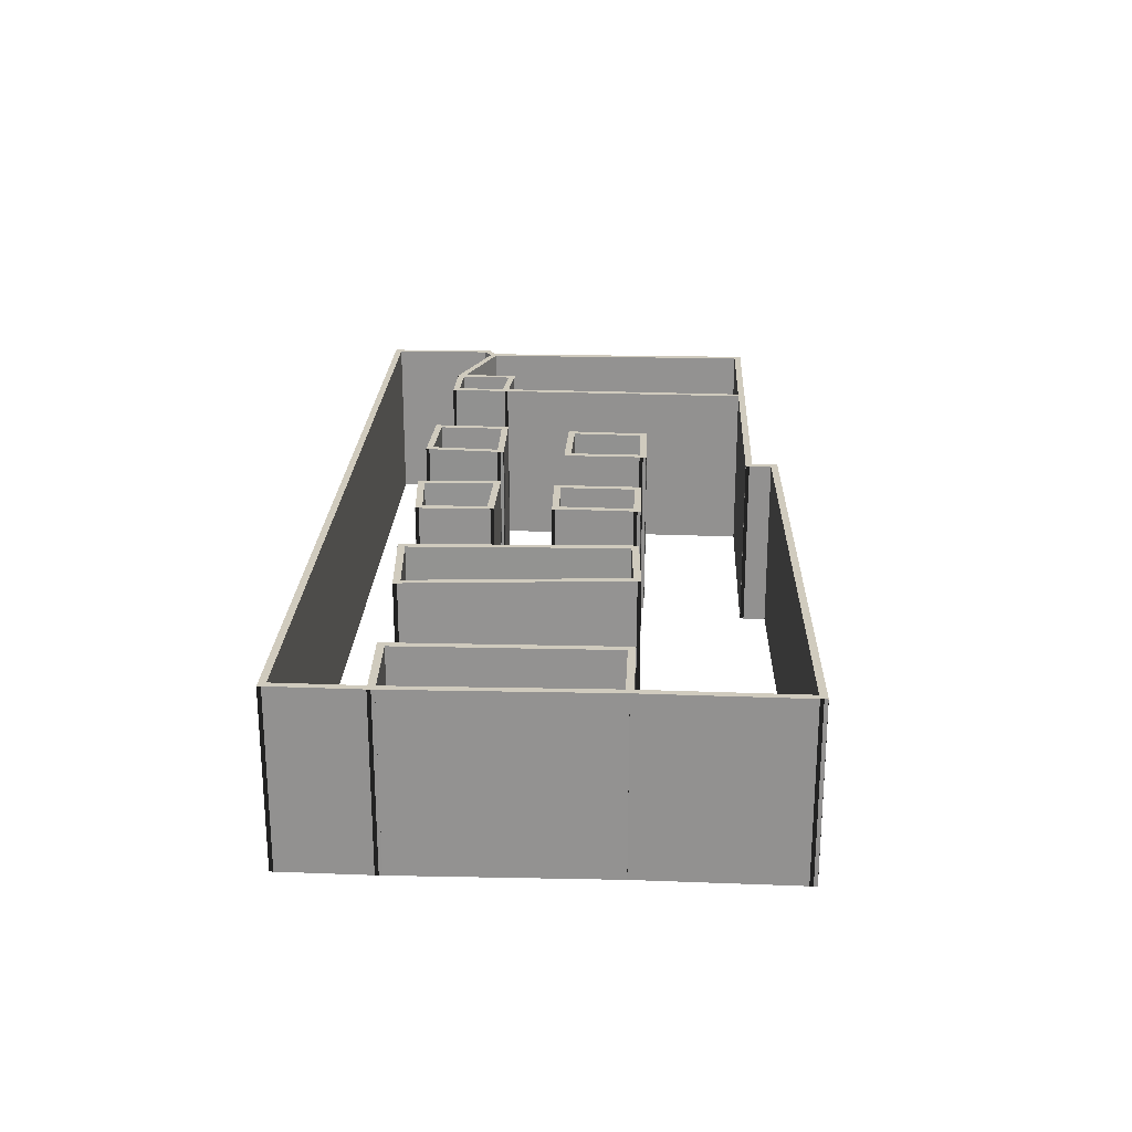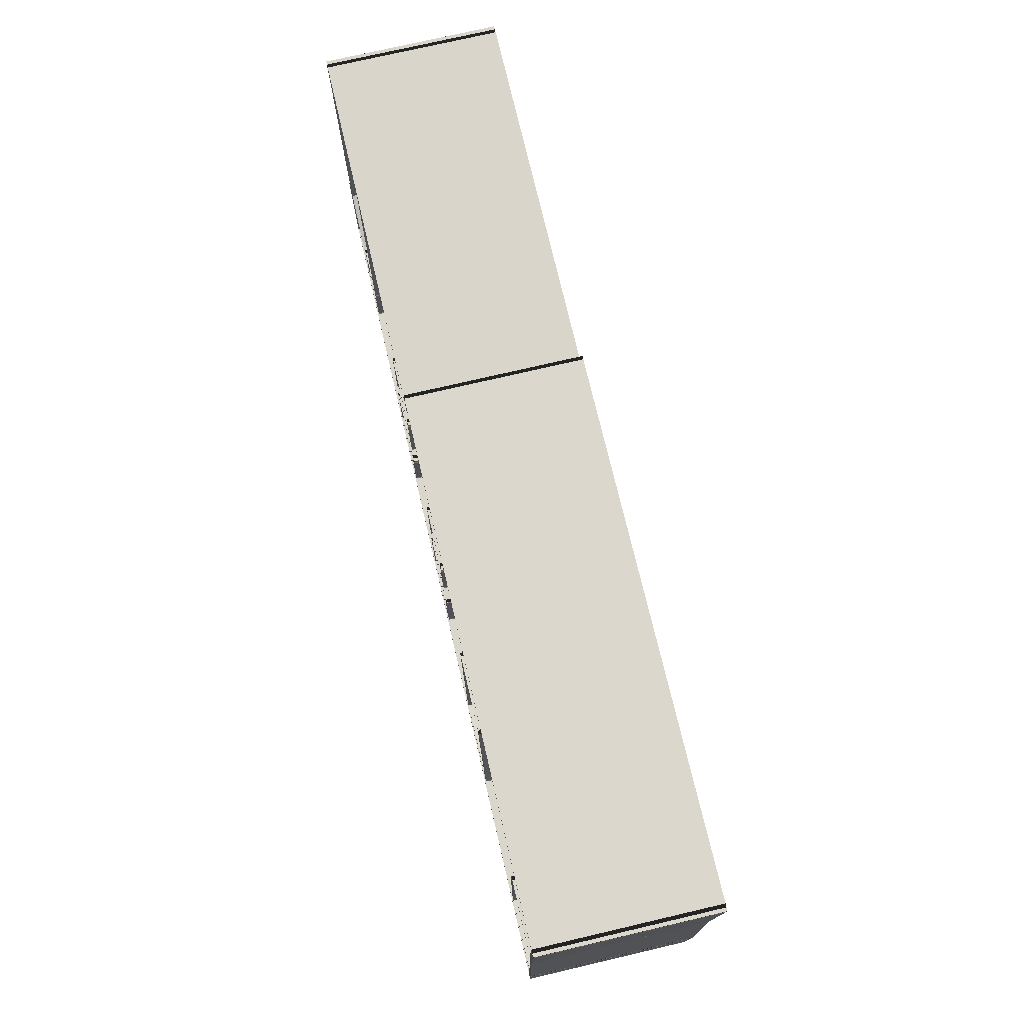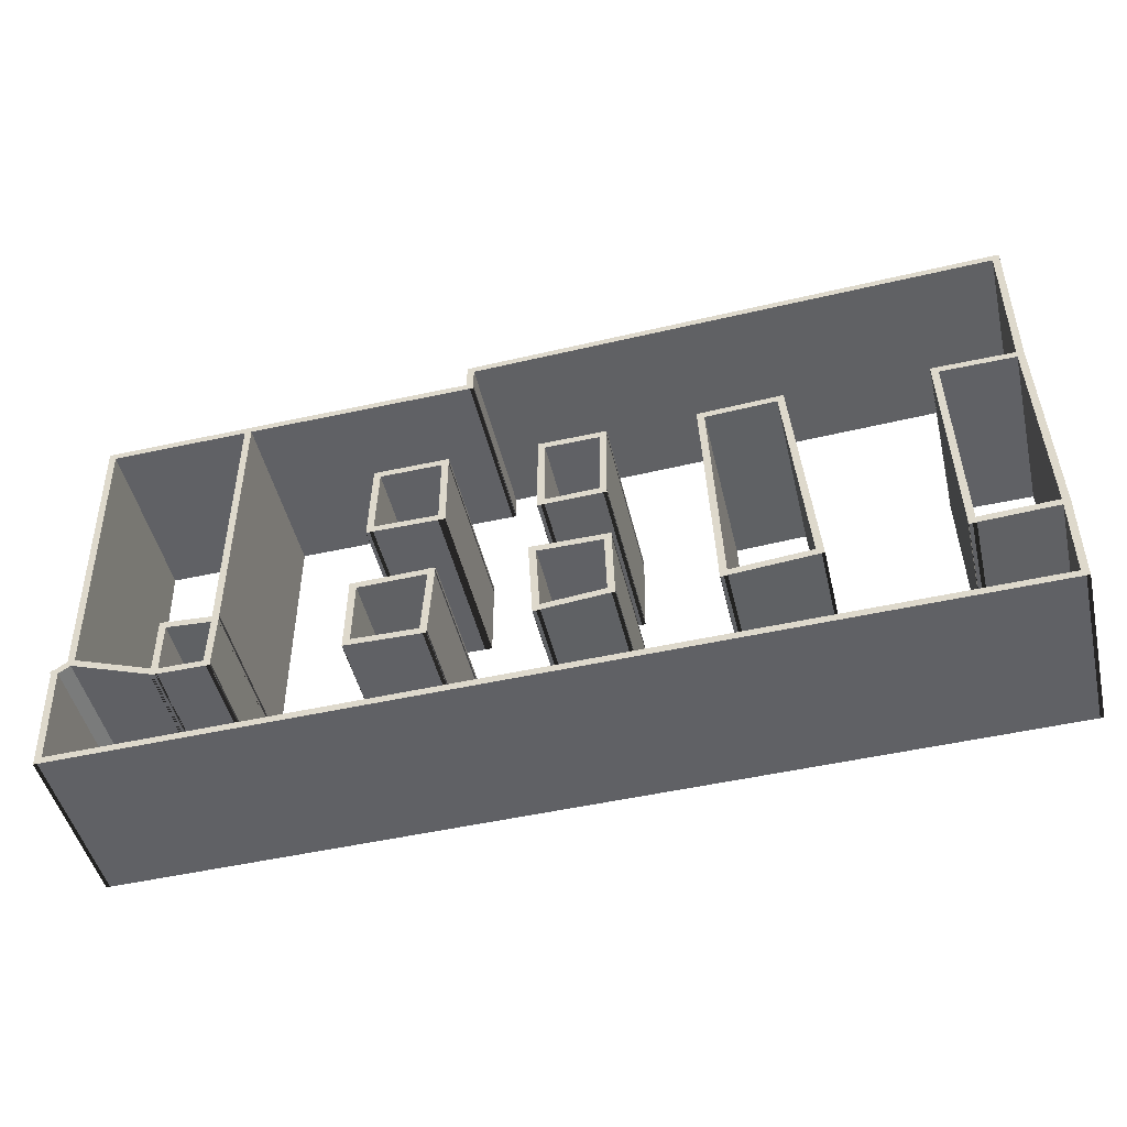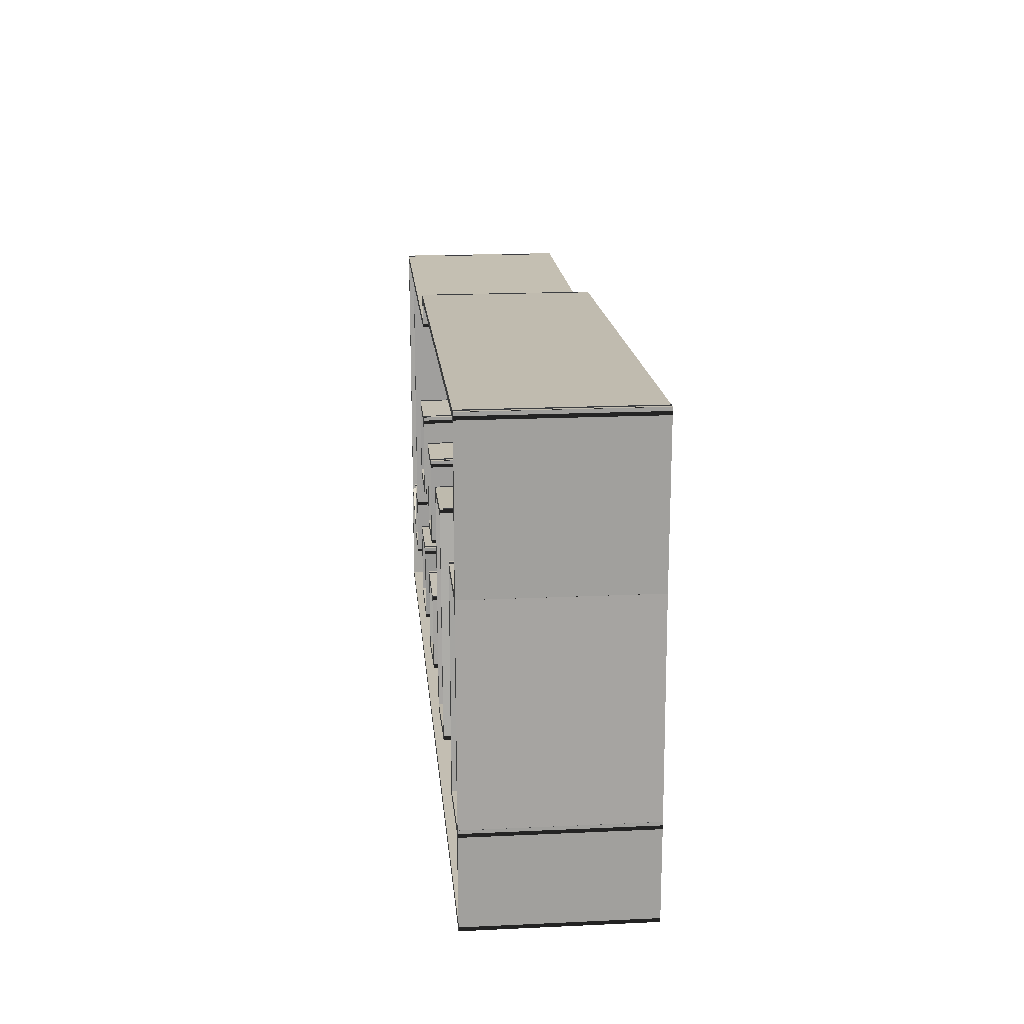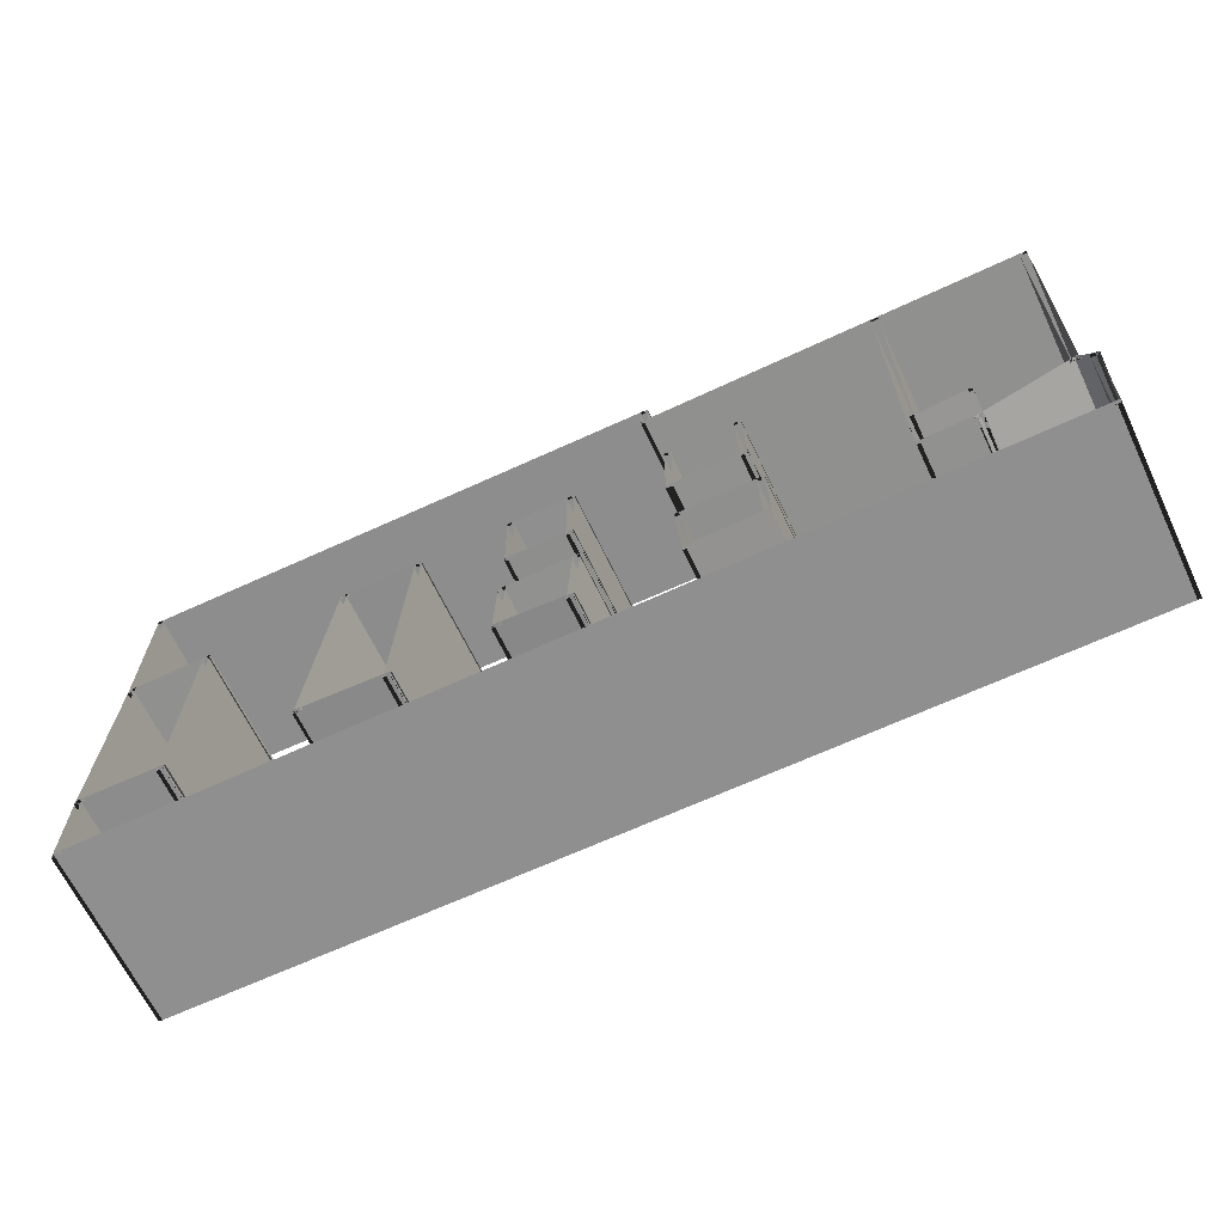
<metadata>
{"format":"obj","ext":"obj","renderer":"f3d","projection":"perspective","resolution":1024,"background":"white","views":[{"elev":23.3,"azim":93.7,"up":"+Z"},{"elev":75.1,"azim":76.9,"up":"+Y"},{"elev":-47.4,"azim":13.2,"up":"+Y"},{"elev":18.7,"azim":84.9,"up":"+Y"},{"elev":-66.0,"azim":-154.5,"up":"+Y"}]}
</metadata>
<code>
o walls
v 0.1124 6.056 0
v 0.1124 6.056 2.5
v 5.605 6.152 0
v 5.605 6.152 2.5
v 5.606 6.052 0
v 5.606 6.052 2.5
v 0.1142 5.956 0
v 0.1142 5.956 2.5
v 5.506 6.051 0
v 5.506 6.051 2.5
v 5.506 6.526 0
v 5.506 6.526 2.5
v 5.606 6.526 0
v 5.606 6.526 2.5
v 5.606 6.051 0
v 5.606 6.051 2.5
v 5.503 6.524 0
v 5.503 6.524 2.5
v 13.17 6.856 0
v 13.17 6.856 2.5
v 13.17 6.756 0
v 13.17 6.756 2.5
v 5.508 6.424 0
v 5.508 6.424 2.5
v 13.17 6.854 0
v 13.17 6.854 2.5
v 13.17 4.535 0
v 13.17 4.535 2.5
v 13.07 4.535 0
v 13.07 4.535 2.5
v 13.07 6.854 0
v 13.07 6.854 2.5
v 13.17 4.535 0
v 13.17 4.535 2.5
v 11.93 4.518 0
v 11.93 4.518 2.5
v 11.93 4.618 0
v 11.93 4.618 2.5
v 13.17 4.635 0
v 13.17 4.635 2.5
v 12.03 4.62 0
v 12.03 4.62 2.5
v 12.11 1.488 0
v 12.11 1.488 2.5
v 12.01 1.486 0
v 12.01 1.486 2.5
v 11.93 4.618 0
v 11.93 4.618 2.5
v 12.01 1.584 0
v 12.01 1.584 2.5
v 13.26 1.652 0
v 13.26 1.652 2.5
v 13.27 1.552 0
v 13.27 1.552 2.5
v 12.01 1.484 0
v 12.01 1.484 2.5
v 13.26 1.649 0
v 13.26 1.649 2.5
v 13.26 0.2677 0
v 13.26 0.2677 2.5
v 13.16 0.2677 0
v 13.16 0.2677 2.5
v 13.16 1.649 0
v 13.16 1.649 2.5
v 13.27 0.2687 0
v 13.27 0.2687 2.5
v 0.0831 0.001 0
v 0.0831 0.001 2.5
v 0.081 0.1009 0
v 0.081 0.1009 2.5
v 13.26 0.3687 0
v 13.26 0.3687 2.5
v 0.0841 0 0
v 0.0841 0 2.5
v 0.0176 1.663 0
v 0.0176 1.663 2.5
v 0.1175 1.667 0
v 0.1175 1.667 2.5
v 0.184 0.004 0
v 0.184 0.004 2.5
v 0 1.628 0
v 0 1.628 2.5
v 0.2854 1.825 0
v 0.2854 1.825 2.5
v 0.3423 1.743 0
v 0.3423 1.743 2.5
v 0.0569 1.545 0
v 0.0569 1.545 2.5
v 0.2241 1.704 0
v 0.2241 1.704 2.5
v 0.112 6.056 0
v 0.112 6.056 2.5
v 0.212 6.058 0
v 0.212 6.058 2.5
v 0.324 1.707 0
v 0.324 1.707 2.5
v 1.542 2.228 0
v 1.542 2.228 2.5
v 1.542 1.268 0
v 1.542 1.268 2.5
v 1.442 1.268 0
v 1.442 1.268 2.5
v 1.442 2.228 0
v 1.442 2.228 2.5
v 1.442 1.368 0
v 1.442 1.368 2.5
v 2.261 1.368 0
v 2.261 1.368 2.5
v 2.261 1.268 0
v 2.261 1.268 2.5
v 1.442 1.268 0
v 1.442 1.268 2.5
v 2.16 1.269 0
v 2.16 1.269 2.5
v 2.178 2.182 0
v 2.178 2.182 2.5
v 2.277 2.18 0
v 2.277 2.18 2.5
v 2.26 1.267 0
v 2.26 1.267 2.5
v 2.273 2.078 0
v 2.273 2.078 2.5
v 1.439 2.131 0
v 1.439 2.131 2.5
v 1.445 2.231 0
v 1.445 2.231 2.5
v 2.28 2.178 0
v 2.28 2.178 2.5
v 2.176 2.081 0
v 2.176 2.081 2.5
v 2.192 6.057 0
v 2.192 6.057 2.5
v 2.292 6.057 0
v 2.292 6.057 2.5
v 2.276 2.08 0
v 2.276 2.08 2.5
v 1.522 1.254 0
v 1.522 1.254 2.5
v 0.2088 1.725 0
v 0.2088 1.725 2.5
v 0.2426 1.82 0
v 0.2426 1.82 2.5
v 1.556 1.348 0
v 1.556 1.348 2.5
v 4.341 4.54 0
v 4.341 4.54 2.5
v 4.307 3.314 0
v 4.307 3.314 2.5
v 4.207 3.317 0
v 4.207 3.317 2.5
v 4.241 4.542 0
v 4.241 4.542 2.5
v 4.208 3.416 0
v 4.208 3.416 2.5
v 5.309 3.416 0
v 5.309 3.416 2.5
v 5.309 3.316 0
v 5.309 3.316 2.5
v 4.208 3.316 0
v 4.208 3.316 2.5
v 5.209 3.316 0
v 5.209 3.316 2.5
v 5.209 4.556 0
v 5.209 4.556 2.5
v 5.309 4.556 0
v 5.309 4.556 2.5
v 5.309 3.316 0
v 5.309 3.316 2.5
v 5.309 4.457 0
v 5.309 4.457 2.5
v 4.24 4.44 0
v 4.24 4.44 2.5
v 4.239 4.54 0
v 4.239 4.54 2.5
v 5.308 4.557 0
v 5.308 4.557 2.5
v 6.668 4.525 0
v 6.668 4.525 2.5
v 6.668 3.253 0
v 6.668 3.253 2.5
v 6.569 3.253 0
v 6.569 3.253 2.5
v 6.569 4.525 0
v 6.569 4.525 2.5
v 6.567 3.351 0
v 6.567 3.351 2.5
v 7.511 3.386 0
v 7.511 3.386 2.5
v 7.514 3.286 0
v 7.514 3.286 2.5
v 6.57 3.251 0
v 6.57 3.251 2.5
v 7.412 3.285 0
v 7.412 3.285 2.5
v 7.429 4.542 0
v 7.429 4.542 2.5
v 7.529 4.54 0
v 7.529 4.54 2.5
v 7.512 3.284 0
v 7.512 3.284 2.5
v 7.529 4.442 0
v 7.529 4.442 2.5
v 6.569 4.424 0
v 6.569 4.424 2.5
v 6.568 4.524 0
v 6.568 4.524 2.5
v 7.527 4.542 0
v 7.527 4.542 2.5
v 8.87 4.559 0
v 8.87 4.559 2.5
v 9.015 1.302 0
v 9.015 1.302 2.5
v 8.915 1.297 0
v 8.915 1.297 2.5
v 8.77 4.554 0
v 8.77 4.554 2.5
v 8.909 1.395 0
v 8.909 1.395 2.5
v 10.23 1.513 0
v 10.23 1.513 2.5
v 10.24 1.413 0
v 10.24 1.413 2.5
v 8.918 1.295 0
v 8.918 1.295 2.5
v 10.14 1.405 0
v 10.14 1.405 2.5
v 9.862 4.615 0
v 9.862 4.615 2.5
v 9.962 4.623 0
v 9.962 4.623 2.5
v 10.24 1.413 0
v 10.24 1.413 2.5
v 9.969 4.522 0
v 9.969 4.522 2.5
v 8.775 4.454 0
v 8.775 4.454 2.5
v 8.77 4.554 0
v 8.77 4.554 2.5
v 9.963 4.622 0
v 9.963 4.622 2.5
v 6.556 2.465 0
v 6.556 2.465 2.5
v 6.624 1.255 0
v 6.624 1.255 2.5
v 6.524 1.25 0
v 6.524 1.25 2.5
v 6.456 2.459 0
v 6.456 2.459 2.5
v 6.517 1.347 0
v 6.517 1.347 2.5
v 7.586 1.451 0
v 7.586 1.451 2.5
v 7.595 1.351 0
v 7.595 1.351 2.5
v 6.527 1.248 0
v 6.527 1.248 2.5
v 7.492 1.345 0
v 7.492 1.345 2.5
v 7.458 2.461 0
v 7.458 2.461 2.5
v 7.558 2.464 0
v 7.558 2.464 2.5
v 7.592 1.348 0
v 7.592 1.348 2.5
v 7.559 2.362 0
v 7.559 2.362 2.5
v 6.459 2.362 0
v 6.459 2.362 2.5
v 6.459 2.462 0
v 6.459 2.462 2.5
v 7.559 2.462 0
v 7.559 2.462 2.5
v 4.153 2.352 0
v 4.153 2.352 2.5
v 4.136 1.205 0
v 4.136 1.205 2.5
v 4.036 1.206 0
v 4.036 1.206 2.5
v 4.053 2.353 0
v 4.053 2.353 2.5
v 4.037 1.306 0
v 4.037 1.306 2.5
v 5.153 1.289 0
v 5.153 1.289 2.5
v 5.152 1.189 0
v 5.152 1.189 2.5
v 4.036 1.206 0
v 4.036 1.206 2.5
v 5.05 1.193 0
v 5.05 1.193 2.5
v 5.118 2.387 0
v 5.118 2.387 2.5
v 5.218 2.381 0
v 5.218 2.381 2.5
v 5.149 1.187 0
v 5.149 1.187 2.5
v 5.216 2.285 0
v 5.216 2.285 2.5
v 4.054 2.251 0
v 4.054 2.251 2.5
v 4.051 2.351 0
v 4.051 2.351 2.5
v 5.213 2.385 0
v 5.213 2.385 2.5
v 13.17 4.636 0
v 13.17 4.636 2.5
v 13.27 1.551 0
v 13.27 1.551 2.5
v 13.17 1.548 0
v 13.17 1.548 2.5
v 13.07 4.633 0
v 13.07 4.633 2.5
g walls
f 1 2 3
f 4 3 2
f 3 4 5
f 6 5 4
f 5 6 7
f 8 7 6
f 7 8 1
f 2 1 8
f 2 6 4
f 2 8 6
f 9 10 11
f 12 11 10
f 11 12 13
f 14 13 12
f 13 14 15
f 16 15 14
f 15 16 9
f 10 9 16
f 10 14 12
f 10 16 14
f 17 18 19
f 20 19 18
f 19 20 21
f 22 21 20
f 21 22 23
f 24 23 22
f 23 24 17
f 18 17 24
f 18 22 20
f 18 24 22
f 25 26 27
f 28 27 26
f 27 28 29
f 30 29 28
f 29 30 31
f 32 31 30
f 31 32 25
f 26 25 32
f 26 30 28
f 26 32 30
f 33 34 35
f 36 35 34
f 35 36 37
f 38 37 36
f 37 38 39
f 40 39 38
f 39 40 33
f 34 33 40
f 34 38 36
f 34 40 38
f 41 42 43
f 44 43 42
f 43 44 45
f 46 45 44
f 45 46 47
f 48 47 46
f 47 48 41
f 42 41 48
f 42 46 44
f 42 48 46
f 49 50 51
f 52 51 50
f 51 52 53
f 54 53 52
f 53 54 55
f 56 55 54
f 55 56 49
f 50 49 56
f 50 54 52
f 50 56 54
f 57 58 59
f 60 59 58
f 59 60 61
f 62 61 60
f 61 62 63
f 64 63 62
f 63 64 57
f 58 57 64
f 58 62 60
f 58 64 62
f 65 66 67
f 68 67 66
f 67 68 69
f 70 69 68
f 69 70 71
f 72 71 70
f 71 72 65
f 66 65 72
f 66 70 68
f 66 72 70
f 73 74 75
f 76 75 74
f 75 76 77
f 78 77 76
f 77 78 79
f 80 79 78
f 79 80 73
f 74 73 80
f 74 78 76
f 74 80 78
f 81 82 83
f 84 83 82
f 83 84 85
f 86 85 84
f 85 86 87
f 88 87 86
f 87 88 81
f 82 81 88
f 82 86 84
f 82 88 86
f 89 90 91
f 92 91 90
f 91 92 93
f 94 93 92
f 93 94 95
f 96 95 94
f 95 96 89
f 90 89 96
f 90 94 92
f 90 96 94
f 97 98 99
f 100 99 98
f 99 100 101
f 102 101 100
f 101 102 103
f 104 103 102
f 103 104 97
f 98 97 104
f 98 102 100
f 98 104 102
f 105 106 107
f 108 107 106
f 107 108 109
f 110 109 108
f 109 110 111
f 112 111 110
f 111 112 105
f 106 105 112
f 106 110 108
f 106 112 110
f 113 114 115
f 116 115 114
f 115 116 117
f 118 117 116
f 117 118 119
f 120 119 118
f 119 120 113
f 114 113 120
f 114 118 116
f 114 120 118
f 121 122 123
f 124 123 122
f 123 124 125
f 126 125 124
f 125 126 127
f 128 127 126
f 127 128 121
f 122 121 128
f 122 126 124
f 122 128 126
f 129 130 131
f 132 131 130
f 131 132 133
f 134 133 132
f 133 134 135
f 136 135 134
f 135 136 129
f 130 129 136
f 130 134 132
f 130 136 134
f 137 138 139
f 140 139 138
f 139 140 141
f 142 141 140
f 141 142 143
f 144 143 142
f 143 144 137
f 138 137 144
f 138 142 140
f 138 144 142
f 145 146 147
f 148 147 146
f 147 148 149
f 150 149 148
f 149 150 151
f 152 151 150
f 151 152 145
f 146 145 152
f 146 150 148
f 146 152 150
f 153 154 155
f 156 155 154
f 155 156 157
f 158 157 156
f 157 158 159
f 160 159 158
f 159 160 153
f 154 153 160
f 154 158 156
f 154 160 158
f 161 162 163
f 164 163 162
f 163 164 165
f 166 165 164
f 165 166 167
f 168 167 166
f 167 168 161
f 162 161 168
f 162 166 164
f 162 168 166
f 169 170 171
f 172 171 170
f 171 172 173
f 174 173 172
f 173 174 175
f 176 175 174
f 175 176 169
f 170 169 176
f 170 174 172
f 170 176 174
f 177 178 179
f 180 179 178
f 179 180 181
f 182 181 180
f 181 182 183
f 184 183 182
f 183 184 177
f 178 177 184
f 178 182 180
f 178 184 182
f 185 186 187
f 188 187 186
f 187 188 189
f 190 189 188
f 189 190 191
f 192 191 190
f 191 192 185
f 186 185 192
f 186 190 188
f 186 192 190
f 193 194 195
f 196 195 194
f 195 196 197
f 198 197 196
f 197 198 199
f 200 199 198
f 199 200 193
f 194 193 200
f 194 198 196
f 194 200 198
f 201 202 203
f 204 203 202
f 203 204 205
f 206 205 204
f 205 206 207
f 208 207 206
f 207 208 201
f 202 201 208
f 202 206 204
f 202 208 206
f 209 210 211
f 212 211 210
f 211 212 213
f 214 213 212
f 213 214 215
f 216 215 214
f 215 216 209
f 210 209 216
f 210 214 212
f 210 216 214
f 217 218 219
f 220 219 218
f 219 220 221
f 222 221 220
f 221 222 223
f 224 223 222
f 223 224 217
f 218 217 224
f 218 222 220
f 218 224 222
f 225 226 227
f 228 227 226
f 227 228 229
f 230 229 228
f 229 230 231
f 232 231 230
f 231 232 225
f 226 225 232
f 226 230 228
f 226 232 230
f 233 234 235
f 236 235 234
f 235 236 237
f 238 237 236
f 237 238 239
f 240 239 238
f 239 240 233
f 234 233 240
f 234 238 236
f 234 240 238
f 241 242 243
f 244 243 242
f 243 244 245
f 246 245 244
f 245 246 247
f 248 247 246
f 247 248 241
f 242 241 248
f 242 246 244
f 242 248 246
f 249 250 251
f 252 251 250
f 251 252 253
f 254 253 252
f 253 254 255
f 256 255 254
f 255 256 249
f 250 249 256
f 250 254 252
f 250 256 254
f 257 258 259
f 260 259 258
f 259 260 261
f 262 261 260
f 261 262 263
f 264 263 262
f 263 264 257
f 258 257 264
f 258 262 260
f 258 264 262
f 265 266 267
f 268 267 266
f 267 268 269
f 270 269 268
f 269 270 271
f 272 271 270
f 271 272 265
f 266 265 272
f 266 270 268
f 266 272 270
f 273 274 275
f 276 275 274
f 275 276 277
f 278 277 276
f 277 278 279
f 280 279 278
f 279 280 273
f 274 273 280
f 274 278 276
f 274 280 278
f 281 282 283
f 284 283 282
f 283 284 285
f 286 285 284
f 285 286 287
f 288 287 286
f 287 288 281
f 282 281 288
f 282 286 284
f 282 288 286
f 289 290 291
f 292 291 290
f 291 292 293
f 294 293 292
f 293 294 295
f 296 295 294
f 295 296 289
f 290 289 296
f 290 294 292
f 290 296 294
f 297 298 299
f 300 299 298
f 299 300 301
f 302 301 300
f 301 302 303
f 304 303 302
f 303 304 297
f 298 297 304
f 298 302 300
f 298 304 302
f 305 306 307
f 308 307 306
f 307 308 309
f 310 309 308
f 309 310 311
f 312 311 310
f 311 312 305
f 306 305 312
f 306 310 308
f 306 312 310

</code>
